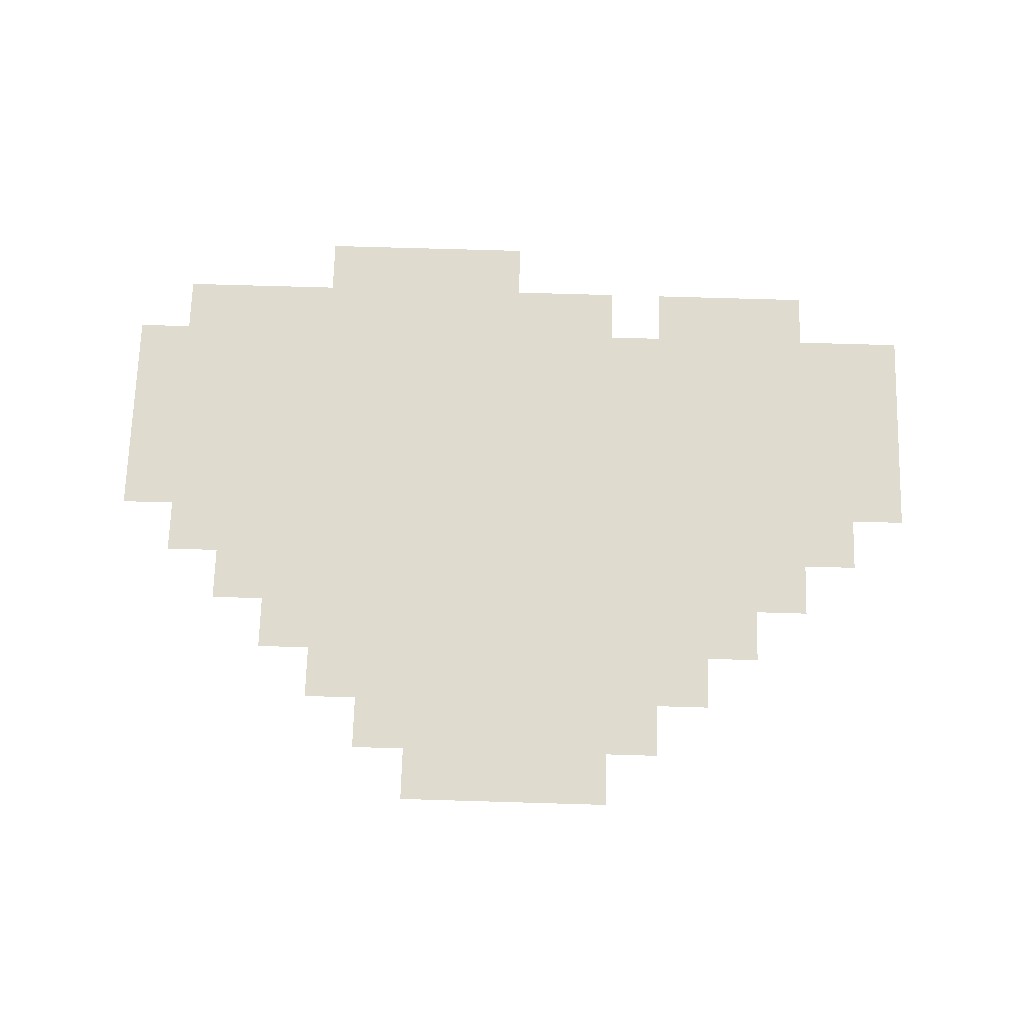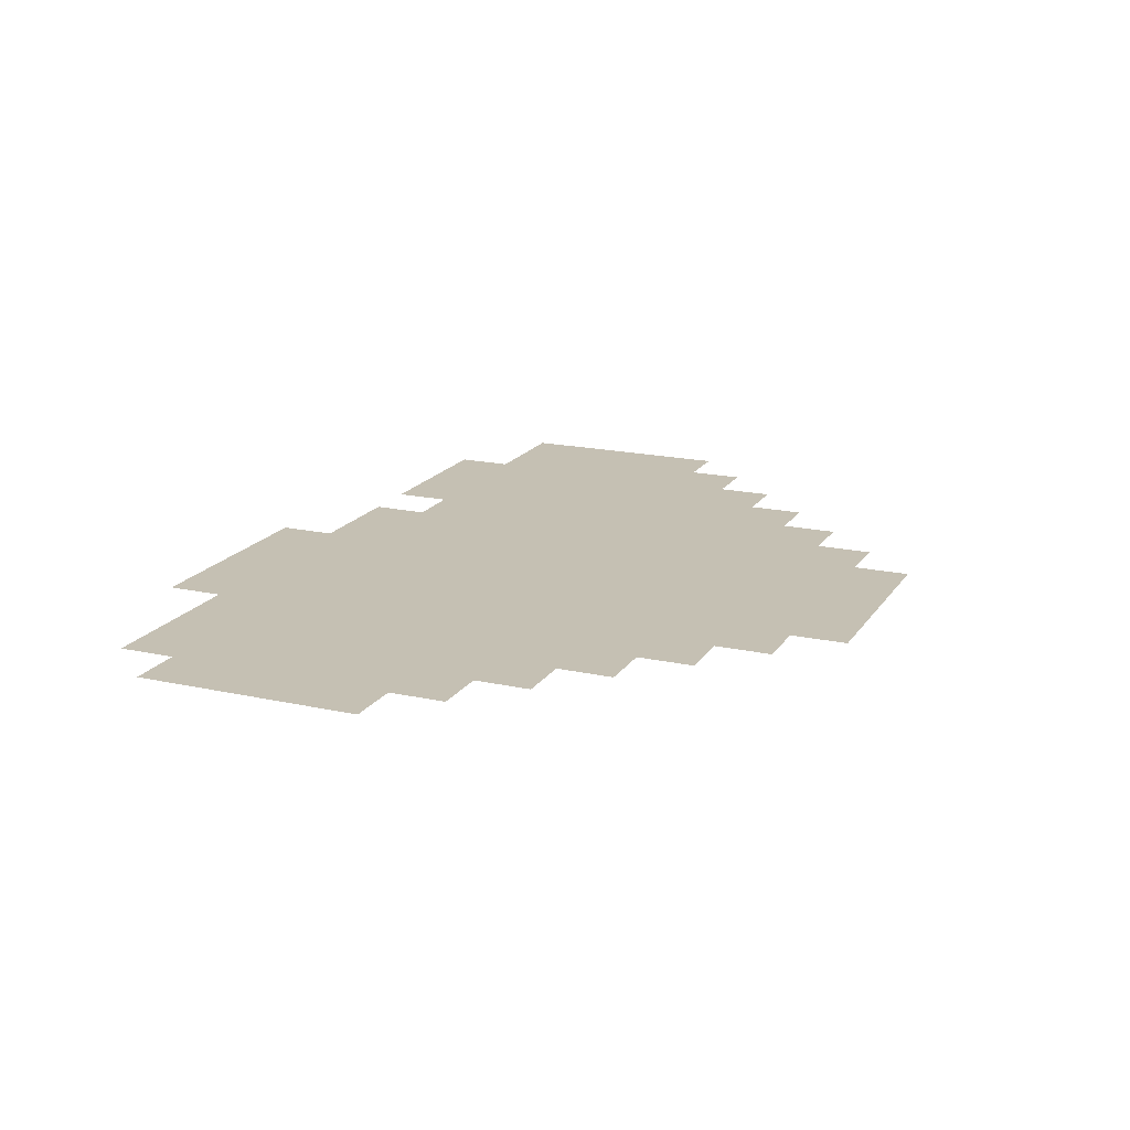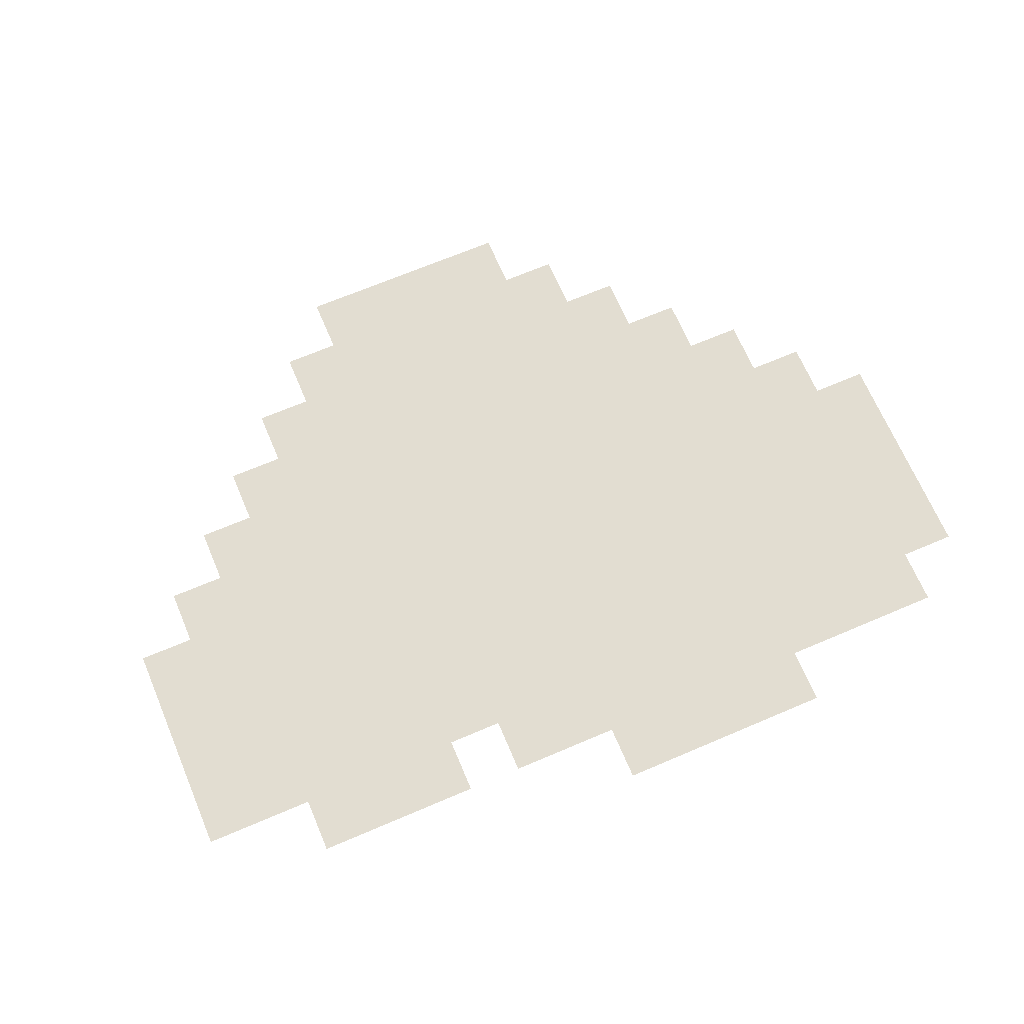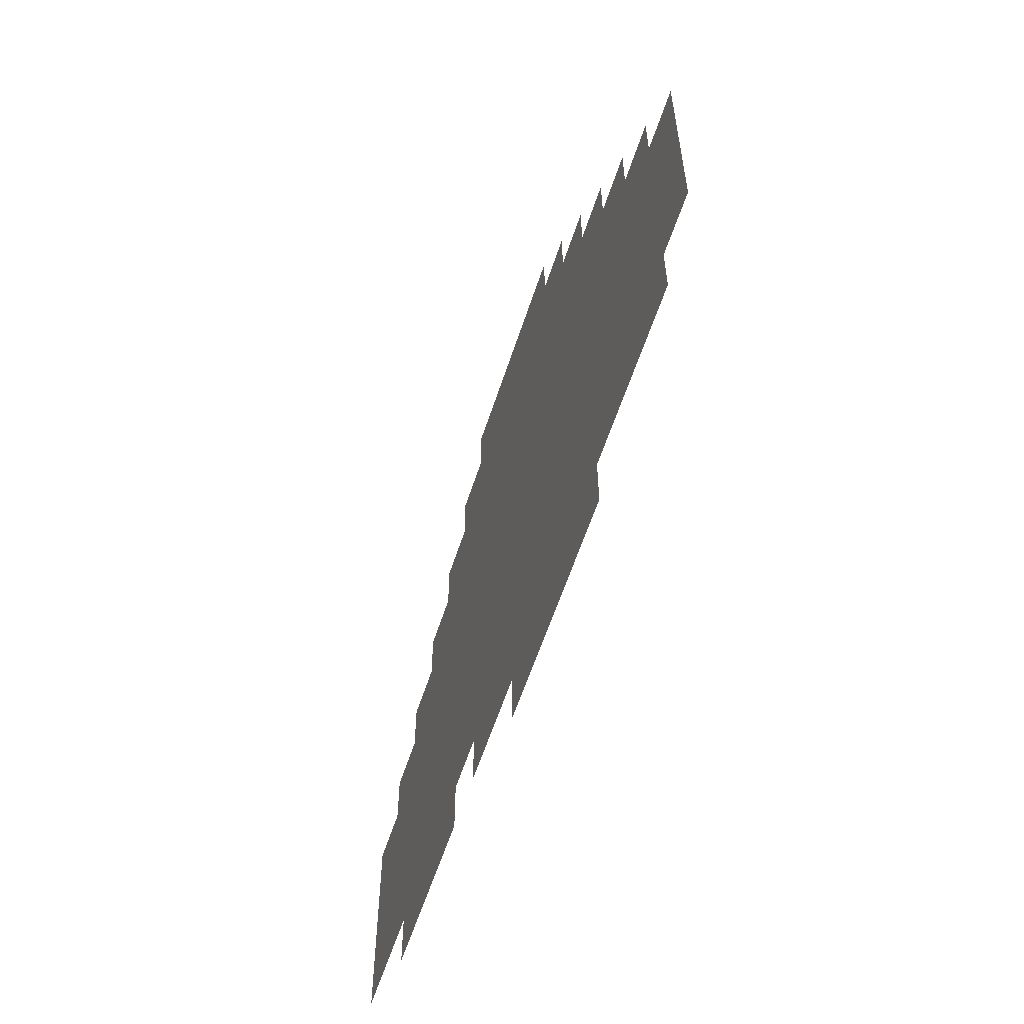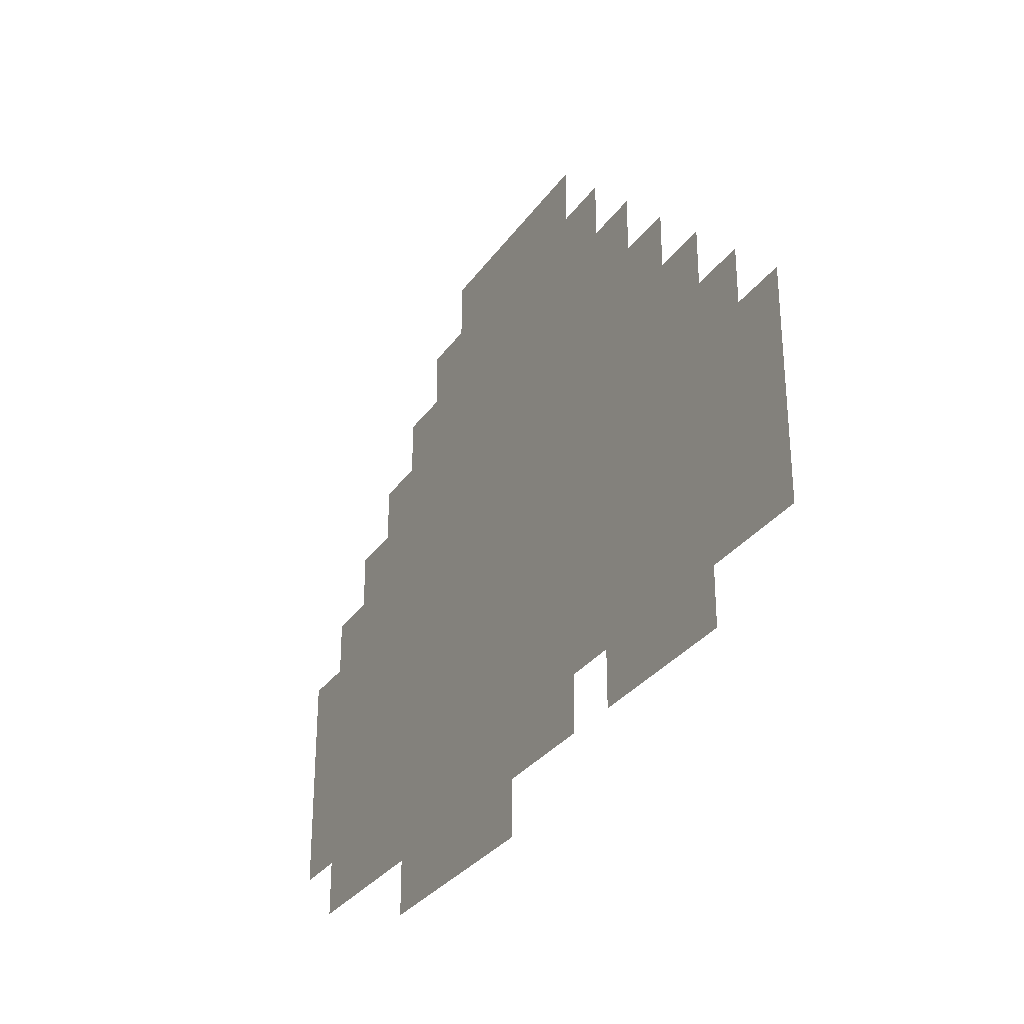
<metadata>
{"format":"obj","ext":"obj","renderer":"f3d","projection":"perspective","resolution":1024,"background":"white","views":[{"elev":70.3,"azim":-178.3,"up":"+Z"},{"elev":18.1,"azim":113.3,"up":"+Z"},{"elev":68.5,"azim":-23.1,"up":"+Z"},{"elev":-59.0,"azim":72.1,"up":"+Y"},{"elev":-30.6,"azim":-118.8,"up":"+Y"}]}
</metadata>
<code>
g n012v001_l
v 1.48e-15 0.125 -0.43
v 0.25 0.0625 -0.43
v -1.645e-15 0.0625 -0.43
v 0.25 0.125 -0.43
v -0.125 0.1875 -0.43
v -0.125 0.125 -0.43
v 0.4375 0.1875 -0.43
v 0.4375 0.125 -0.43
v 0.4375 0.4375 -0.43
v 0.5 0.4375 -0.43
v 0.5 0.1875 -0.43
v -0.4375 0.4375 -0.43
v -0.1875 0.1875 -0.43
v -0.375 0.1875 -0.43
v -0.1875 0.125 -0.43
v -0.375 0.125 -0.43
v -0.5 0.1875 -0.43
v -0.5 0.4375 -0.43
v -0.375 0.5 -0.43
v -0.4375 0.5 -0.43
v 0.375 0.5 -0.43
v 0.4375 0.5 -0.43
v -0.3125 0.5625 -0.43
v -0.375 0.5625 -0.43
v 0.3125 0.5625 -0.43
v 0.375 0.5625 -0.43
v -0.25 0.625 -0.43
v -0.3125 0.625 -0.43
v 0.25 0.625 -0.43
v 0.3125 0.625 -0.43
v -0.1875 0.6875 -0.43
v -0.25 0.6875 -0.43
v 0.1875 0.6875 -0.43
v 0.25 0.6875 -0.43
v -0.125 0.75 -0.43
v -0.1875 0.75 -0.43
v 0.125 0.75 -0.43
v 0.1875 0.75 -0.43
v -0.125 0.8125 -0.43
v 0.125 0.8125 -0.43
v -0.125 0.75 -0.43
v 0.125 0.8125 -0.43
v -0.125 0.8125 -0.43
v 0.125 0.75 -0.43
v -0.1875 0.6875 -0.43
v -0.1875 0.75 -0.43
v 0.1875 0.6875 -0.43
v 0.1875 0.75 -0.43
v -0.25 0.625 -0.43
v -0.25 0.6875 -0.43
v 0.25 0.625 -0.43
v 0.25 0.6875 -0.43
v -0.3125 0.5625 -0.43
v -0.3125 0.625 -0.43
v 0.3125 0.5625 -0.43
v 0.3125 0.625 -0.43
v -0.375 0.5 -0.43
v -0.375 0.5625 -0.43
v 0.375 0.5 -0.43
v -0.4375 0.4375 -0.43
v 0.375 0.5625 -0.43
v -0.4375 0.5 -0.43
v 0.4375 0.4375 -0.43
v 0.4375 0.5 -0.43
v -0.125 0.1875 -0.43
v 0.4375 0.1875 -0.43
v 0.5 0.1875 -0.43
v 0.5 0.4375 -0.43
v 0.25 0.125 -0.43
v 0.4375 0.125 -0.43
v 1.25e-15 0.125 -0.43
v -0.125 0.125 -0.43
v -1.875e-15 0.0625 -0.43
v 0.25 0.0625 -0.43
v -0.1875 0.1875 -0.43
v -0.375 0.1875 -0.43
v -0.5 0.1875 -0.43
v -0.5 0.4375 -0.43
v -0.375 0.125 -0.43
v -0.1875 0.125 -0.43
g n012v001_l_0
f 3 2 1
f 2 4 1
f 1 4 5
f 6 1 5
f 4 7 5
f 4 8 7
f 5 7 9
f 10 9 7
f 11 10 7
f 5 9 12
f 13 5 12
f 14 13 12
f 15 13 14
f 16 15 14
f 17 14 12
f 18 17 12
f 12 9 19
f 20 12 19
f 9 21 19
f 9 22 21
f 19 21 23
f 24 19 23
f 21 25 23
f 21 26 25
f 23 25 27
f 28 23 27
f 25 29 27
f 25 30 29
f 27 29 31
f 32 27 31
f 29 33 31
f 29 34 33
f 31 33 35
f 36 31 35
f 33 37 35
f 33 38 37
f 35 37 39
f 37 40 39
f 43 42 41
f 42 44 41
f 41 44 45
f 46 41 45
f 44 47 45
f 44 48 47
f 45 47 49
f 50 45 49
f 47 51 49
f 47 52 51
f 49 51 53
f 54 49 53
f 51 55 53
f 51 56 55
f 53 55 57
f 58 53 57
f 55 59 57
f 57 59 60
f 55 61 59
f 62 57 60
f 59 63 60
f 59 64 63
f 60 63 65
f 63 66 65
f 67 66 63
f 68 67 63
f 65 66 69
f 66 70 69
f 71 65 69
f 71 72 65
f 71 69 73
f 69 74 73
f 75 60 65
f 75 76 60
f 76 77 60
f 77 78 60
f 76 75 79
f 75 80 79

</code>
